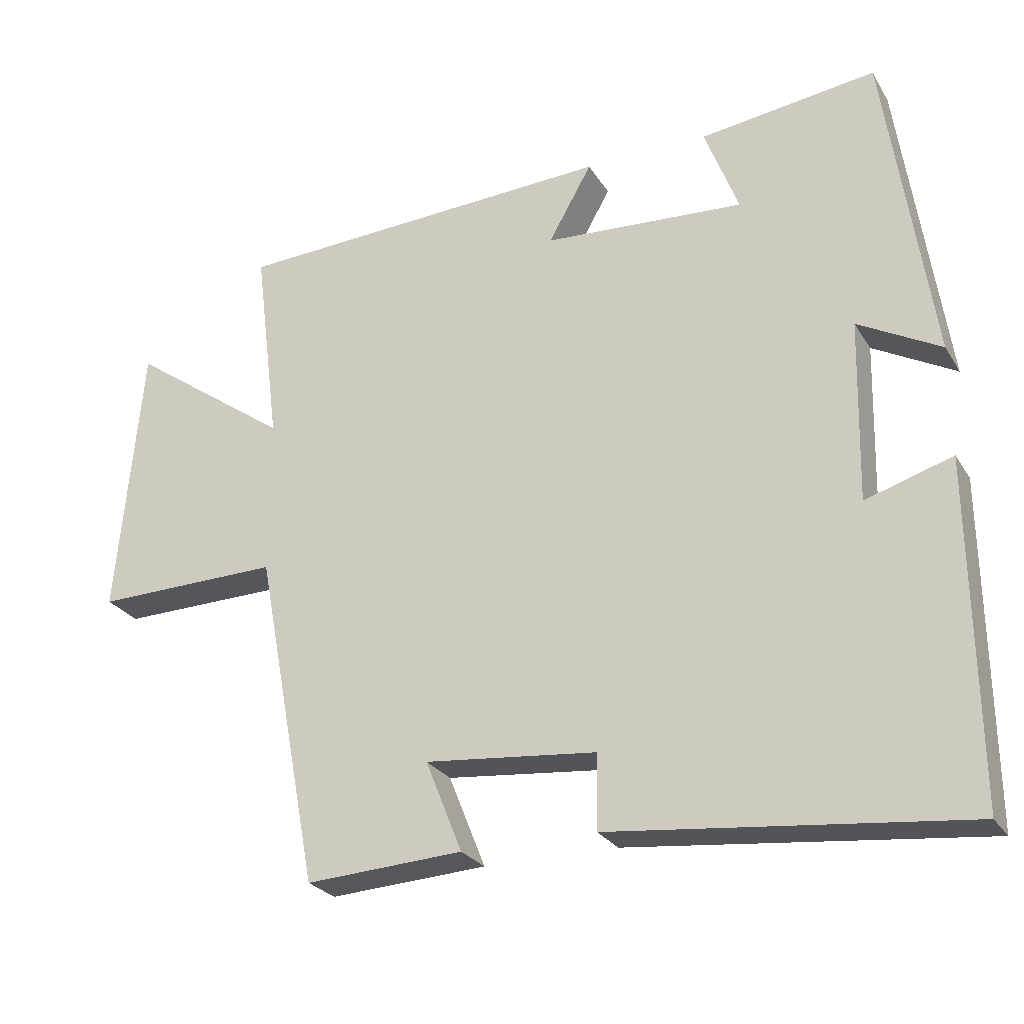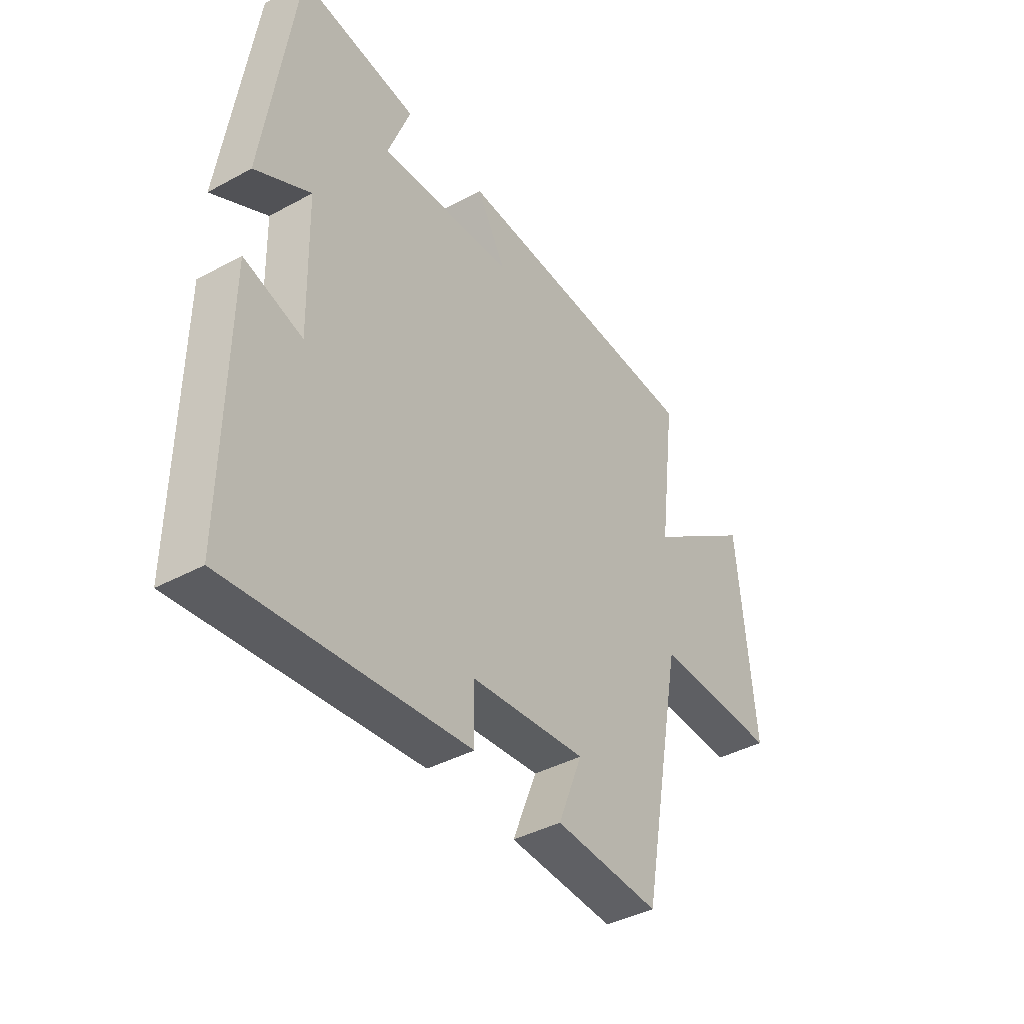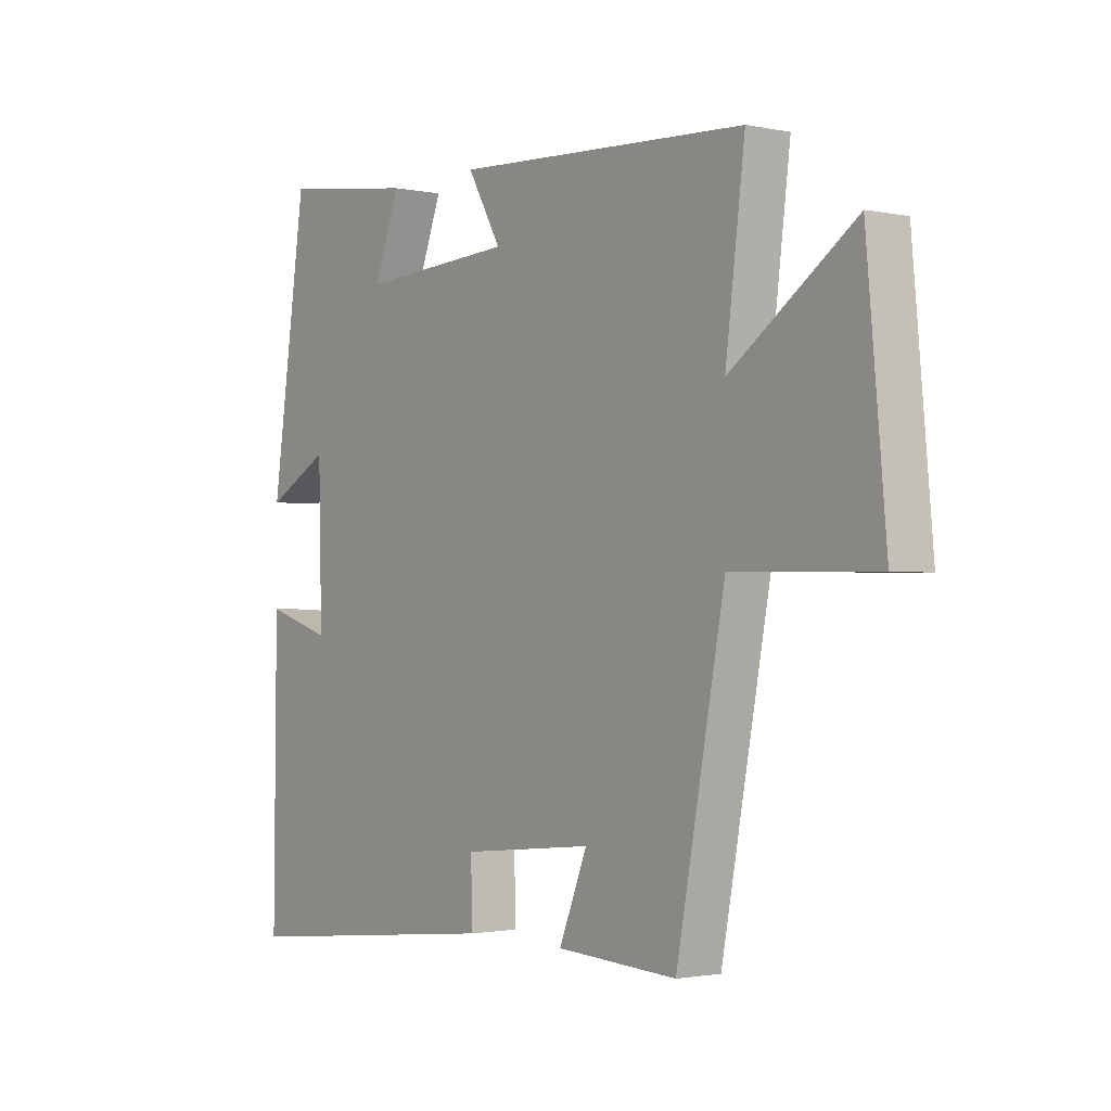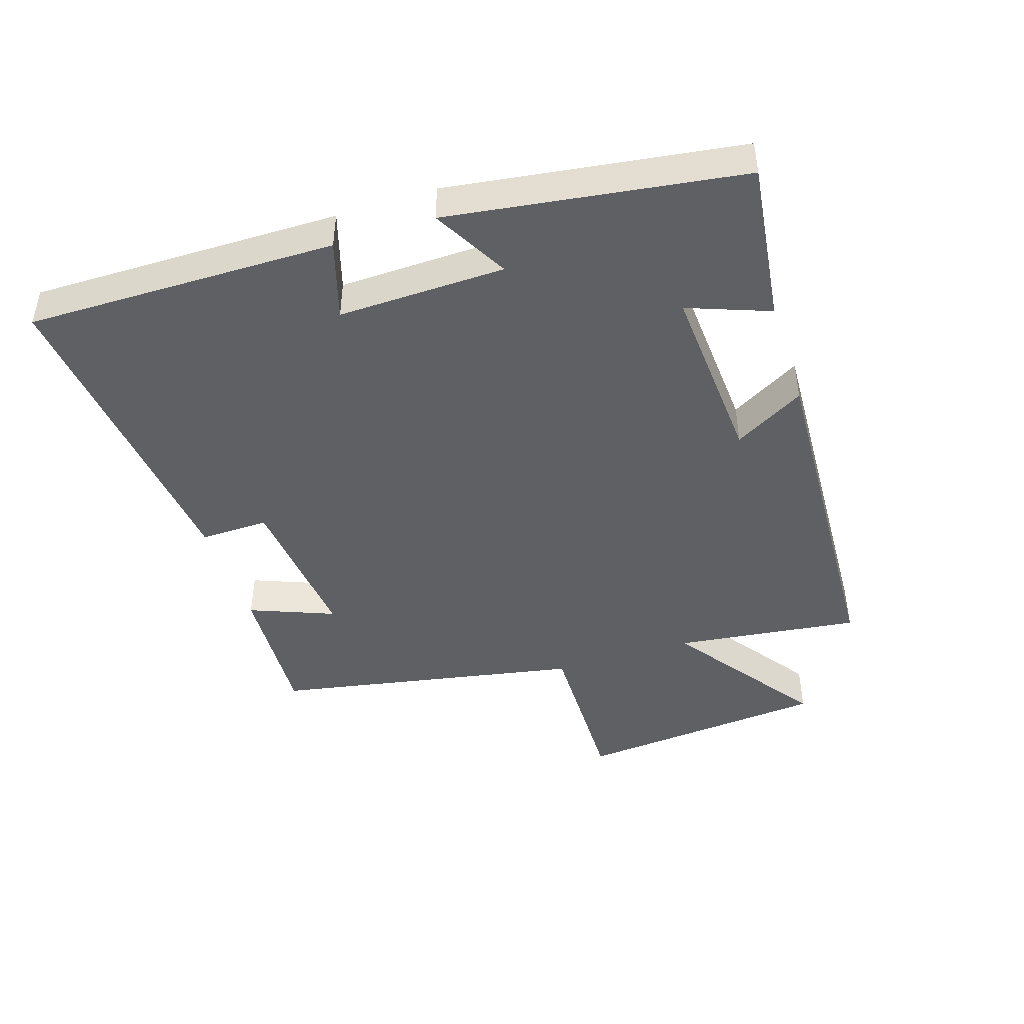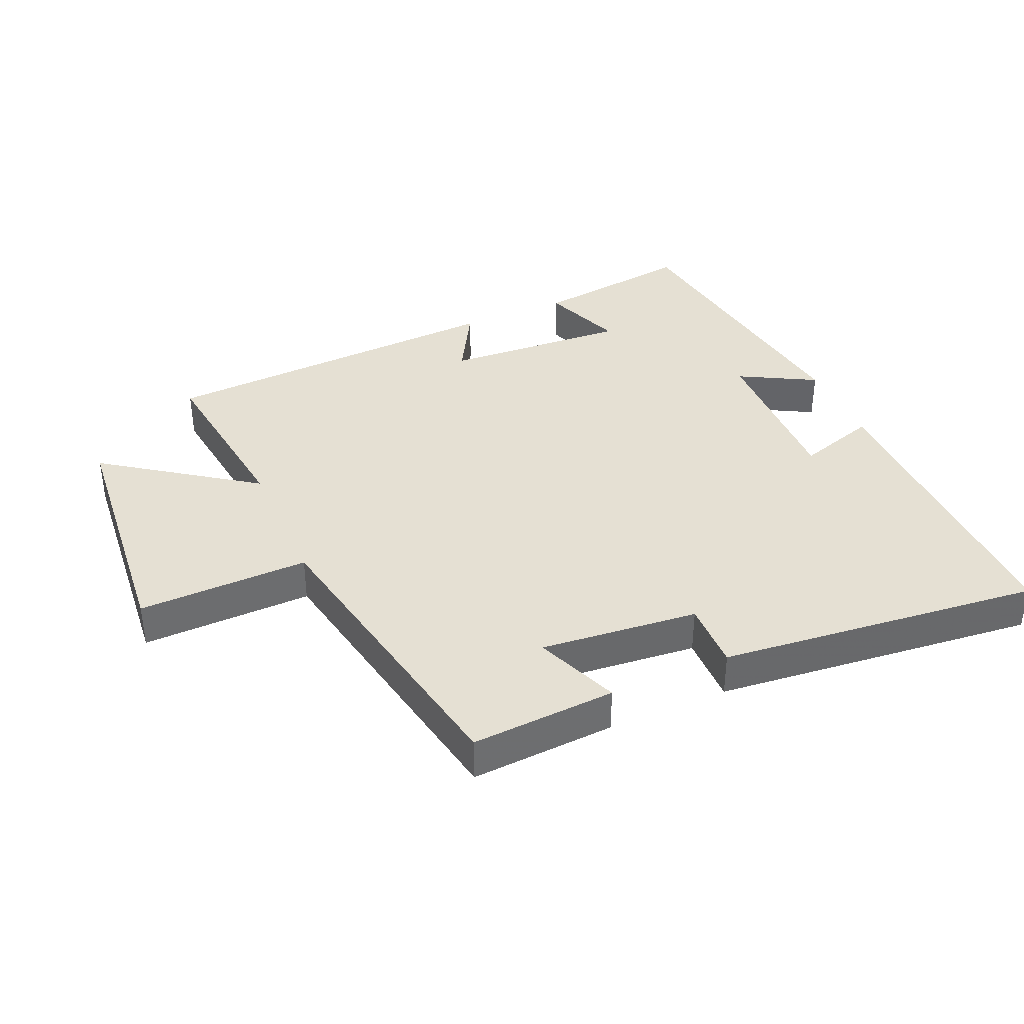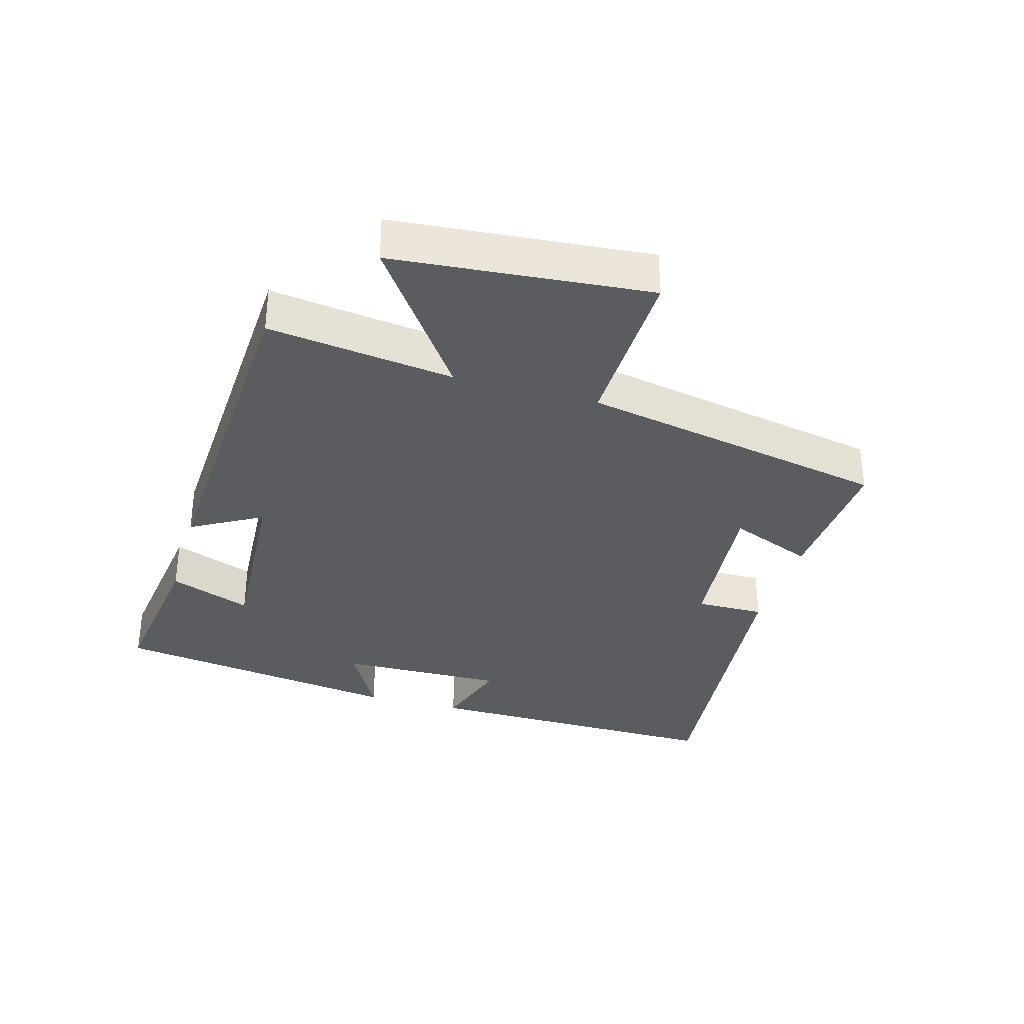
<metadata>
{"format":"obj","ext":"obj","renderer":"f3d","projection":"perspective","resolution":1024,"background":"white","views":[{"elev":-25.9,"azim":-155.1,"up":"+Z"},{"elev":-40.6,"azim":-56.3,"up":"+Z"},{"elev":-1.6,"azim":52.9,"up":"+Z"},{"elev":-44.7,"azim":-72.0,"up":"+Y"},{"elev":38.1,"azim":156.3,"up":"+Y"},{"elev":-33.7,"azim":73.9,"up":"+Y"}]}
</metadata>
<code>
v -0.435 0.07 0.533
v -0.185 0.07 0.5
v -0.233 0.07 0.373
v 0.053 0.07 0.391
v -0.009 0.07 0.5
v 0.536 0.07 0.473
v 0.5 0.07 0.187
v 0.729 0.07 0.35
v 0.765 0.07 -0.042
v 0.5 0.07 -0.037
v 0.41 0.07 -0.513
v 0.186 0.07 -0.5
v 0.238 0.07 -0.37
v -0.006 0.07 -0.394
v -0.004 0.07 -0.5
v -0.505 0.07 -0.553
v -0.5 0.07 -0.075
v -0.377 0.07 -0.113
v -0.383 0.07 0.145
v -0.5 0.07 0.081
v -0.435 0 0.533
v -0.185 0 0.5
v -0.233 0 0.373
v 0.053 0 0.391
v -0.009 0 0.5
v 0.536 0 0.473
v 0.5 0 0.187
v 0.729 0 0.35
v 0.765 0 -0.042
v 0.5 0 -0.037
v 0.41 0 -0.513
v 0.186 0 -0.5
v 0.238 0 -0.37
v -0.006 0 -0.394
v -0.004 0 -0.5
v -0.505 0 -0.553
v -0.5 0 -0.075
v -0.377 0 -0.113
v -0.383 0 0.145
v -0.5 0 0.081
f 19 20 1 2
f 15 16 17 18
f 14 15 18 19
f 13 14 19
f 10 11 12 13
f 10 13 19
f 7 8 9 10
f 7 10 19
f 4 5 6 7
f 3 4 7 19
f 2 3 19
f 22 21 40 39
f 38 37 36 35
f 39 38 35 34
f 39 34 33
f 33 32 31 30
f 39 33 30
f 30 29 28 27
f 39 30 27
f 27 26 25 24
f 39 27 24 23
f 39 23 22
f 1 21 22 2
f 2 22 23 3
f 3 23 24 4
f 4 24 25 5
f 5 25 26 6
f 6 26 27 7
f 7 27 28 8
f 8 28 29 9
f 9 29 30 10
f 10 30 31 11
f 11 31 32 12
f 12 32 33 13
f 13 33 34 14
f 14 34 35 15
f 15 35 36 16
f 16 36 37 17
f 17 37 38 18
f 18 38 39 19
f 19 39 40 20
f 20 40 21 1

</code>
